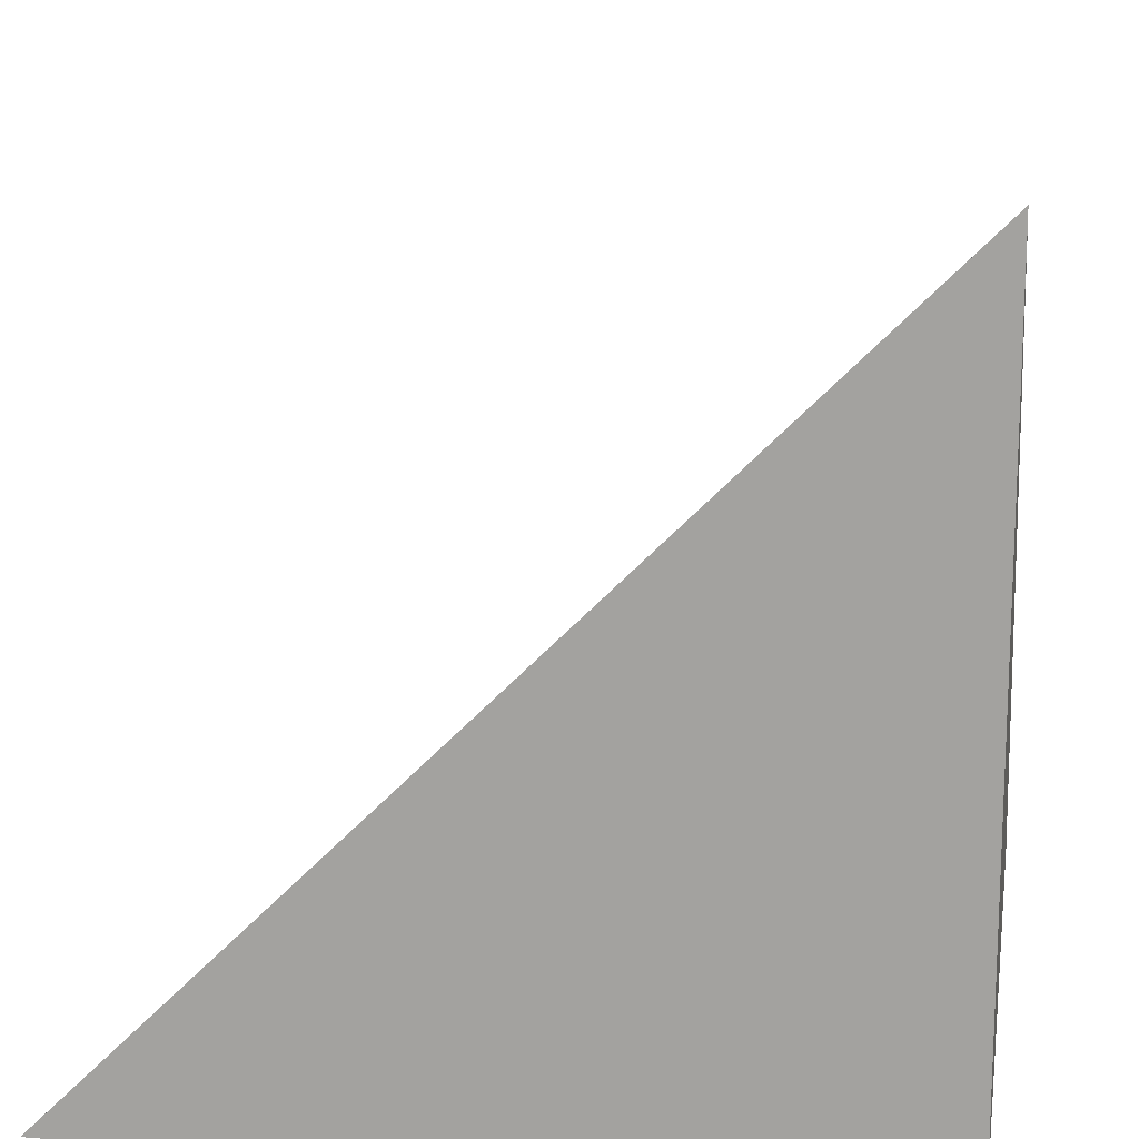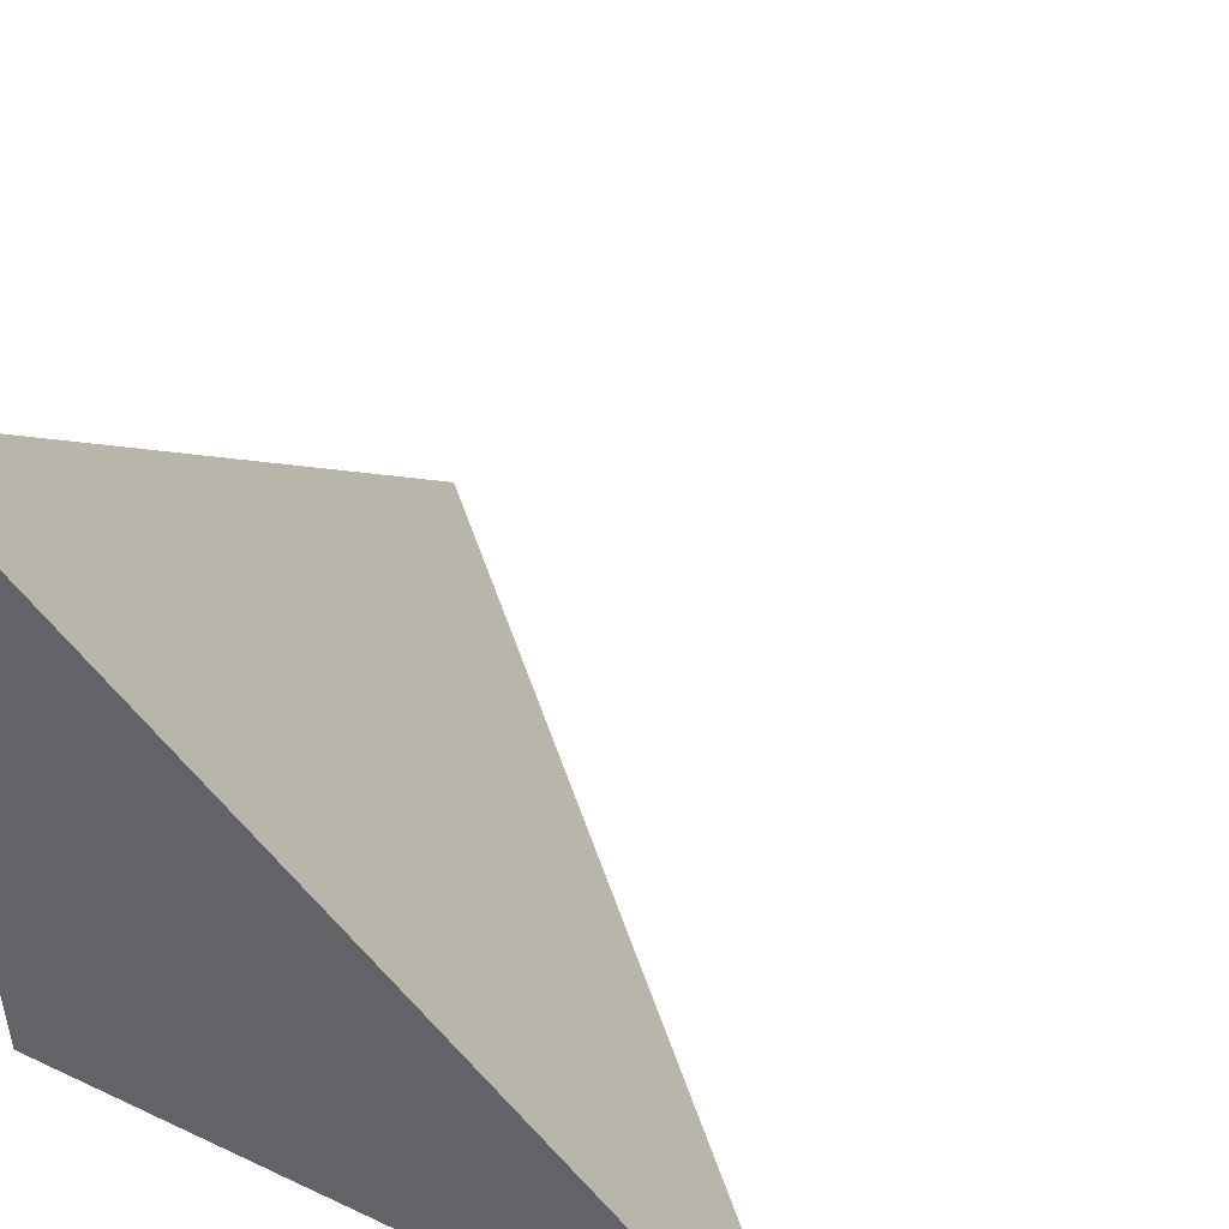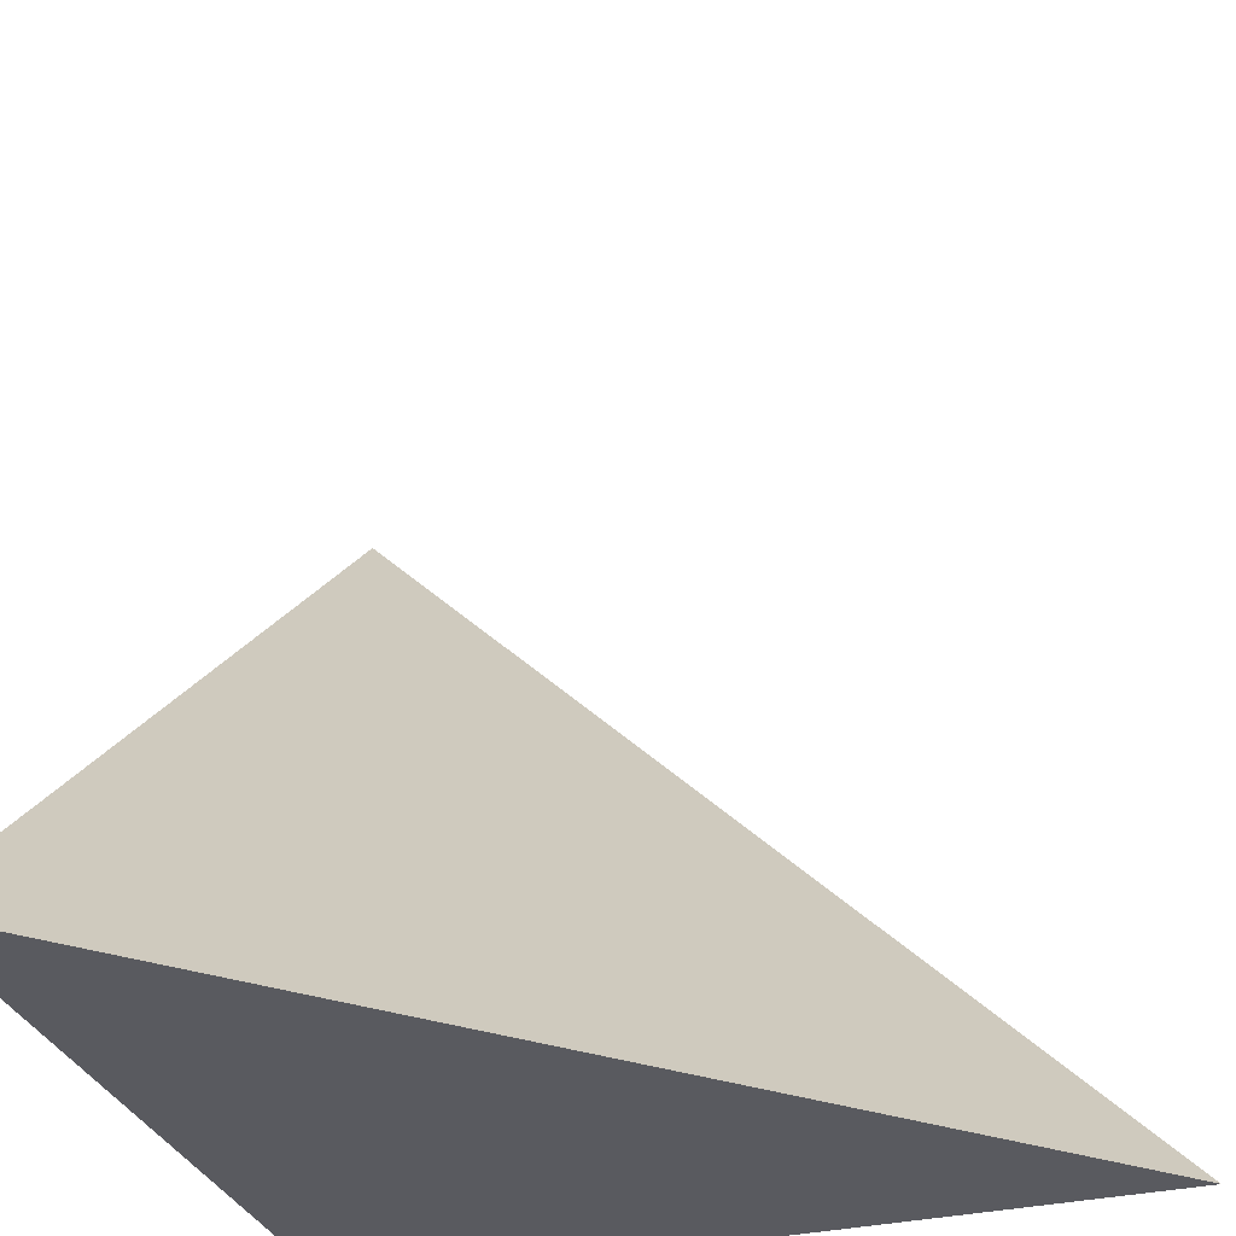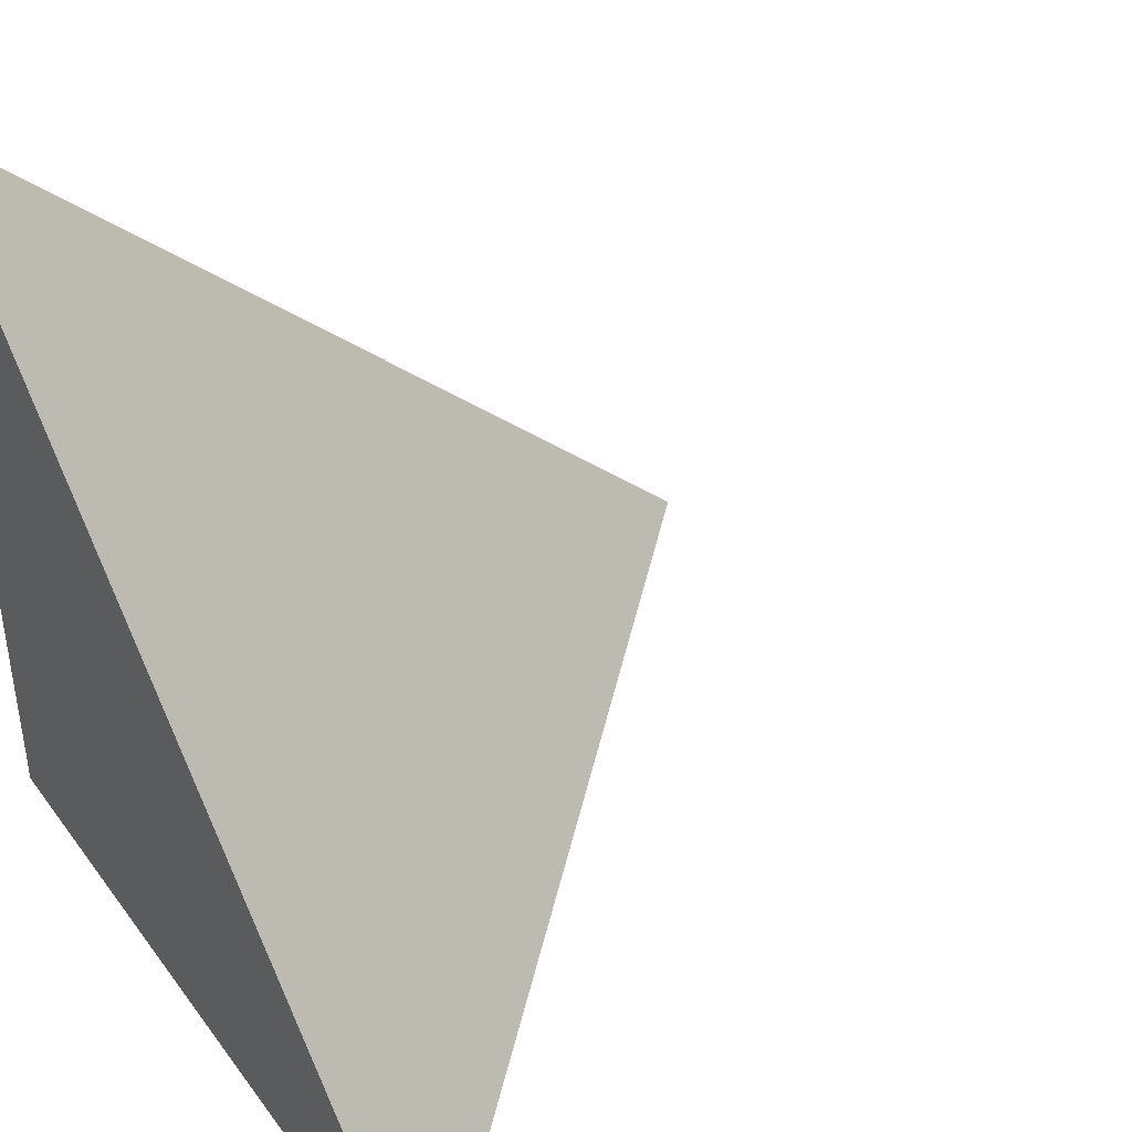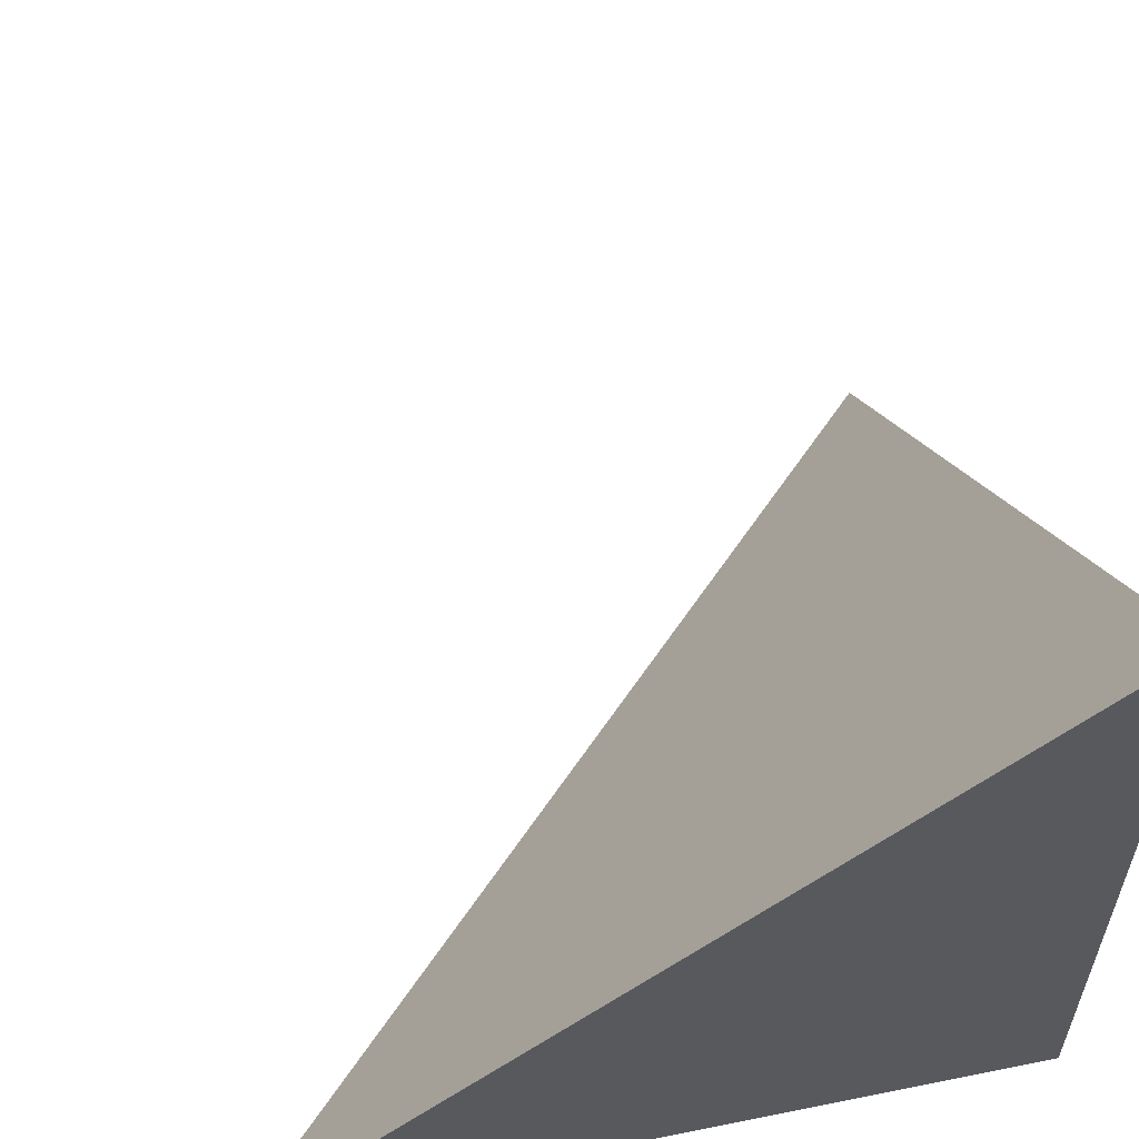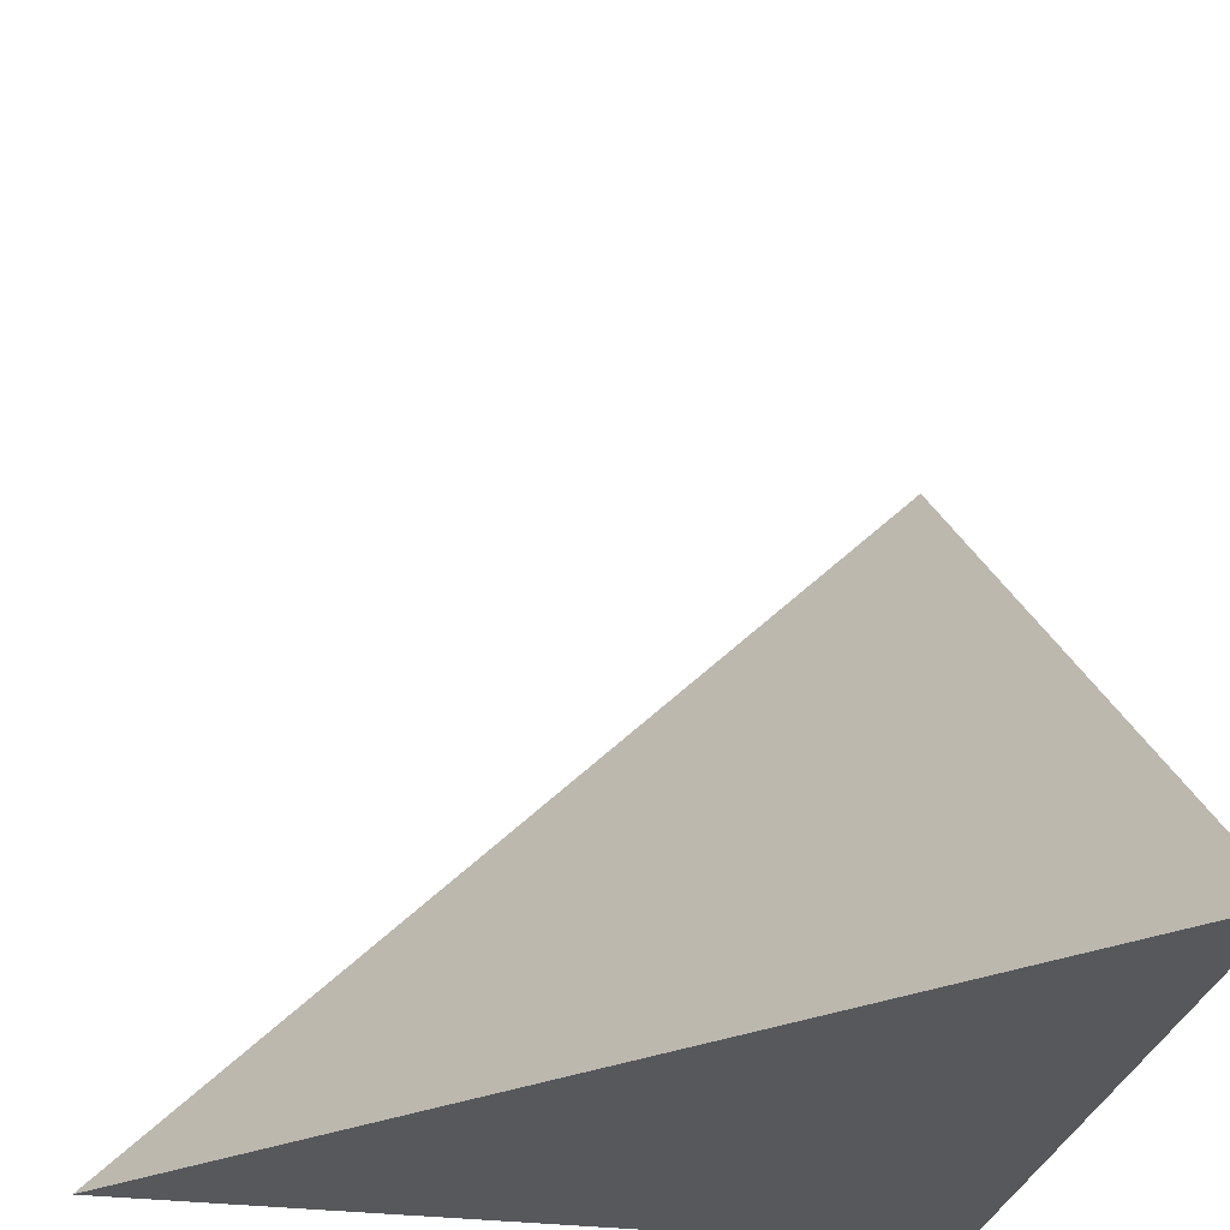
<metadata>
{"format":"obj","ext":"obj","renderer":"f3d","projection":"perspective","resolution":1024,"background":"white","views":[{"elev":15.5,"azim":99.2,"up":"+Y"},{"elev":48.4,"azim":-152.3,"up":"+Y"},{"elev":-31.9,"azim":-161.7,"up":"+Z"},{"elev":42.0,"azim":-123.1,"up":"+Y"},{"elev":58.6,"azim":78.2,"up":"+Y"},{"elev":-28.7,"azim":-101.2,"up":"+Z"}]}
</metadata>
<code>
o Cube
v 1 1 -1
v 1 -1 -1
v 1 -1 1
v -1 -1 -1
f 2 1 3
f 2 3 4
f 2 4 1
f 4 3 1

</code>
